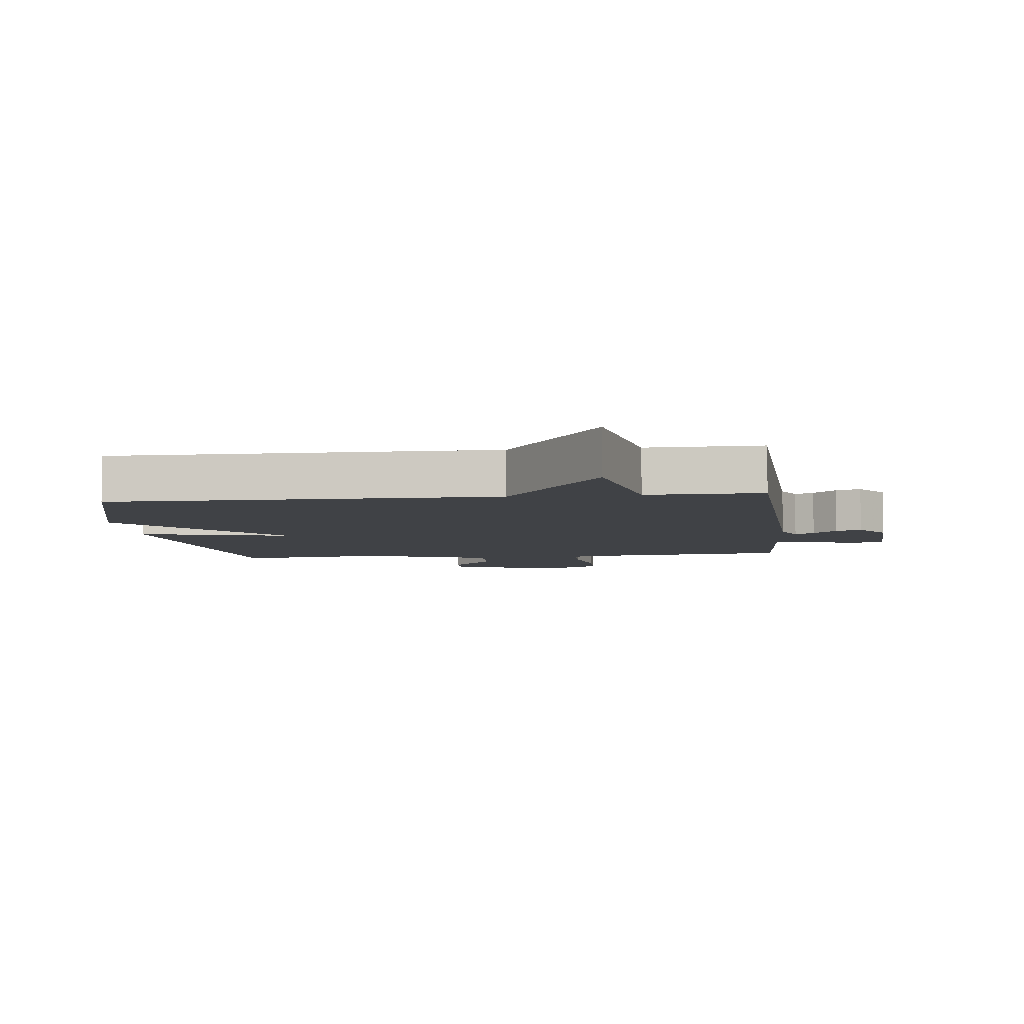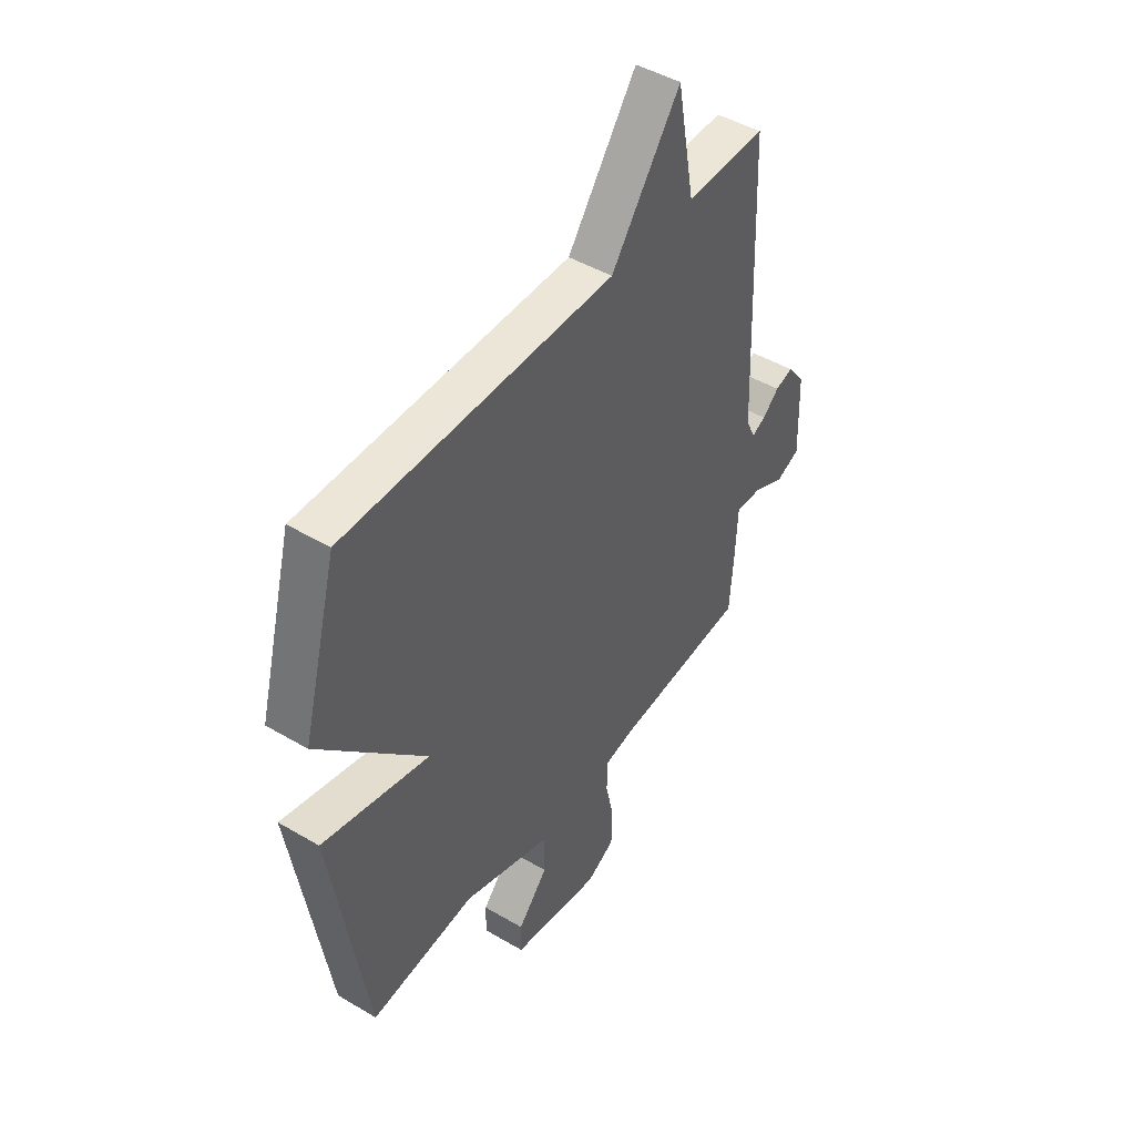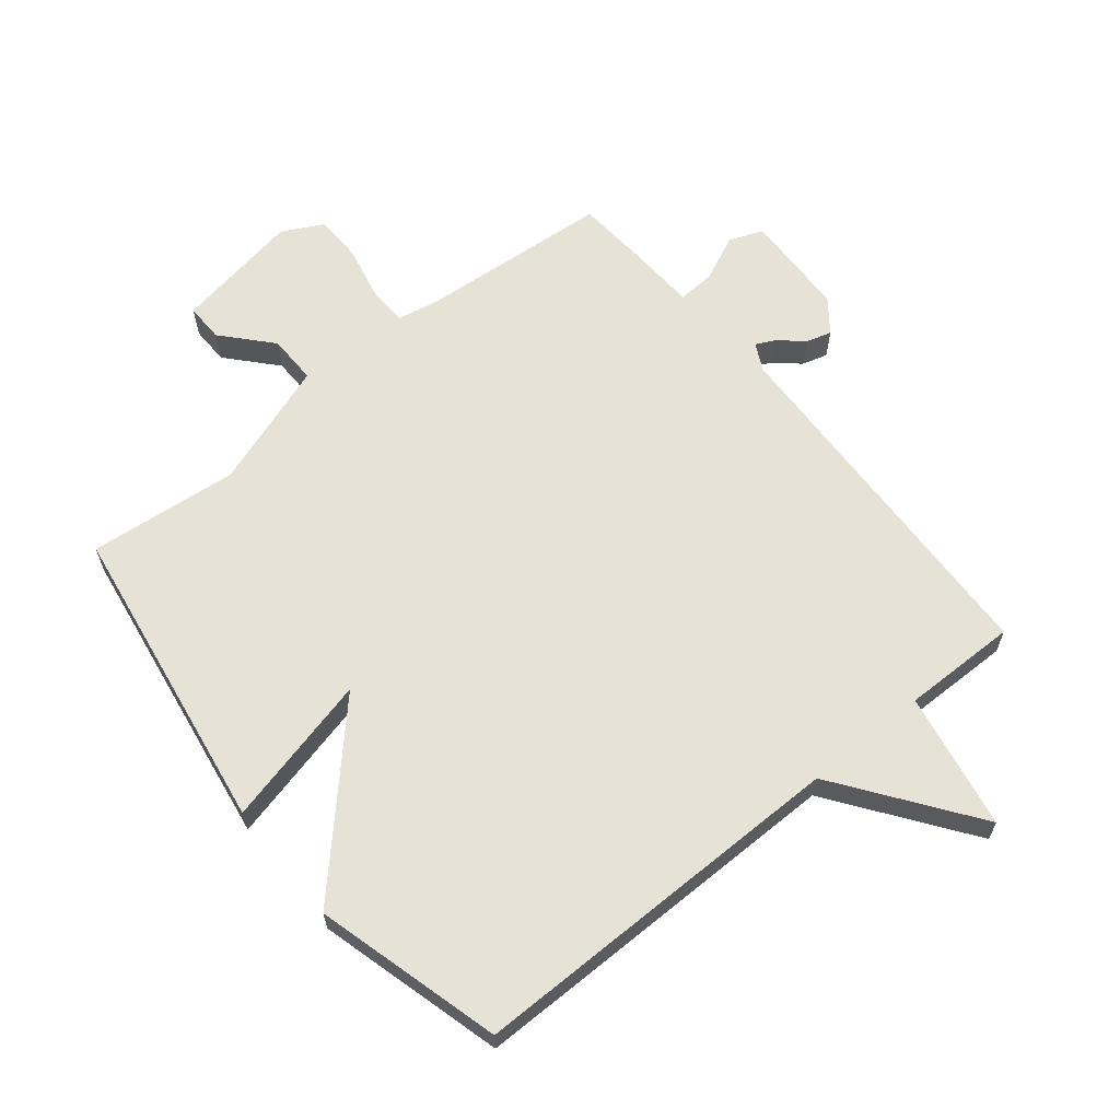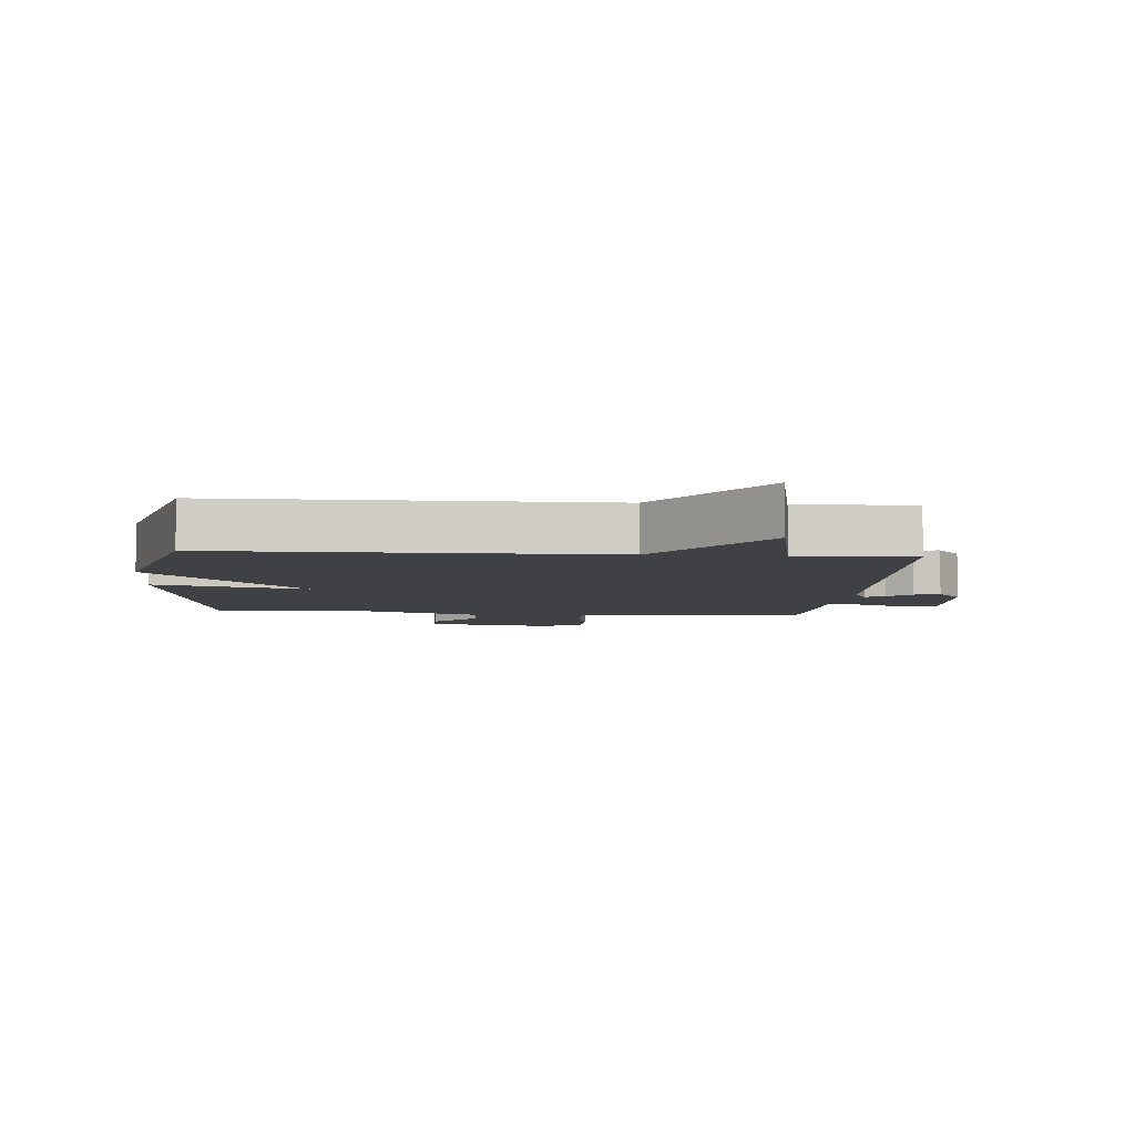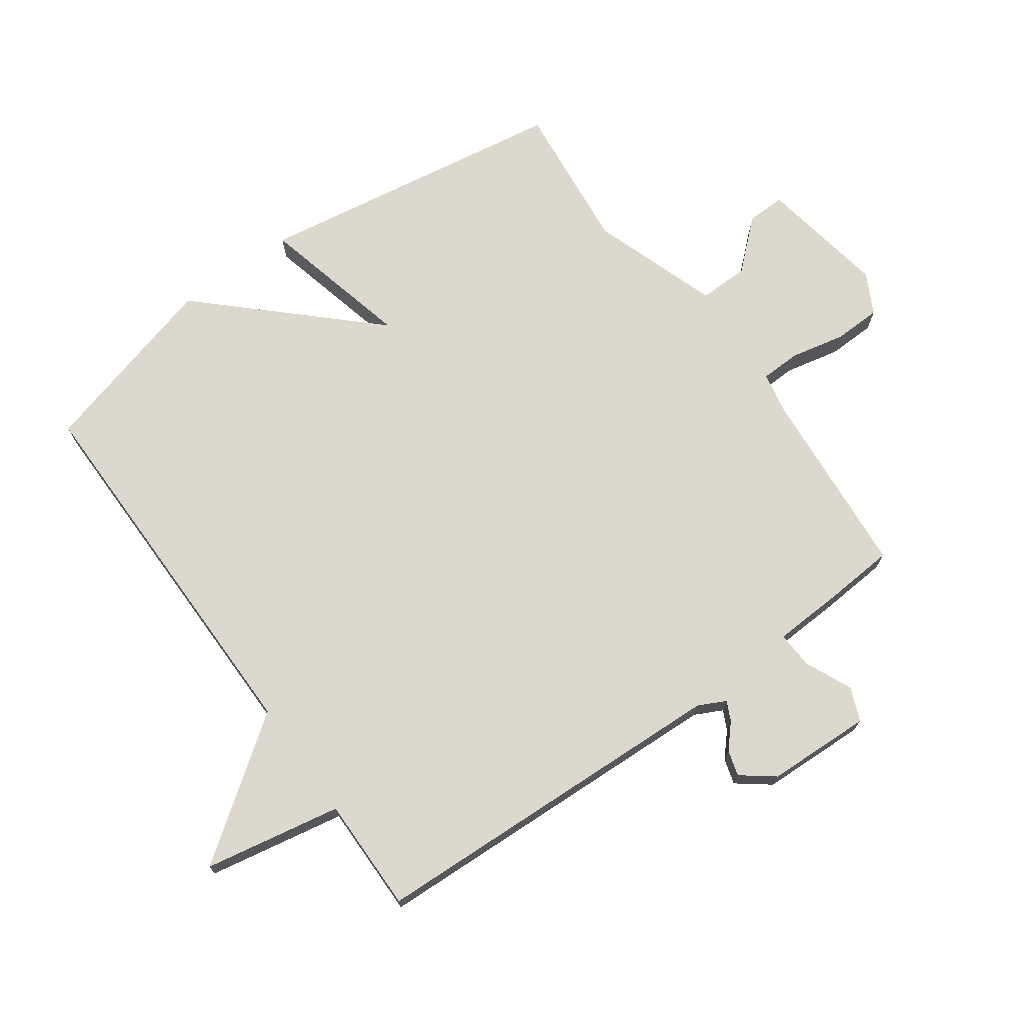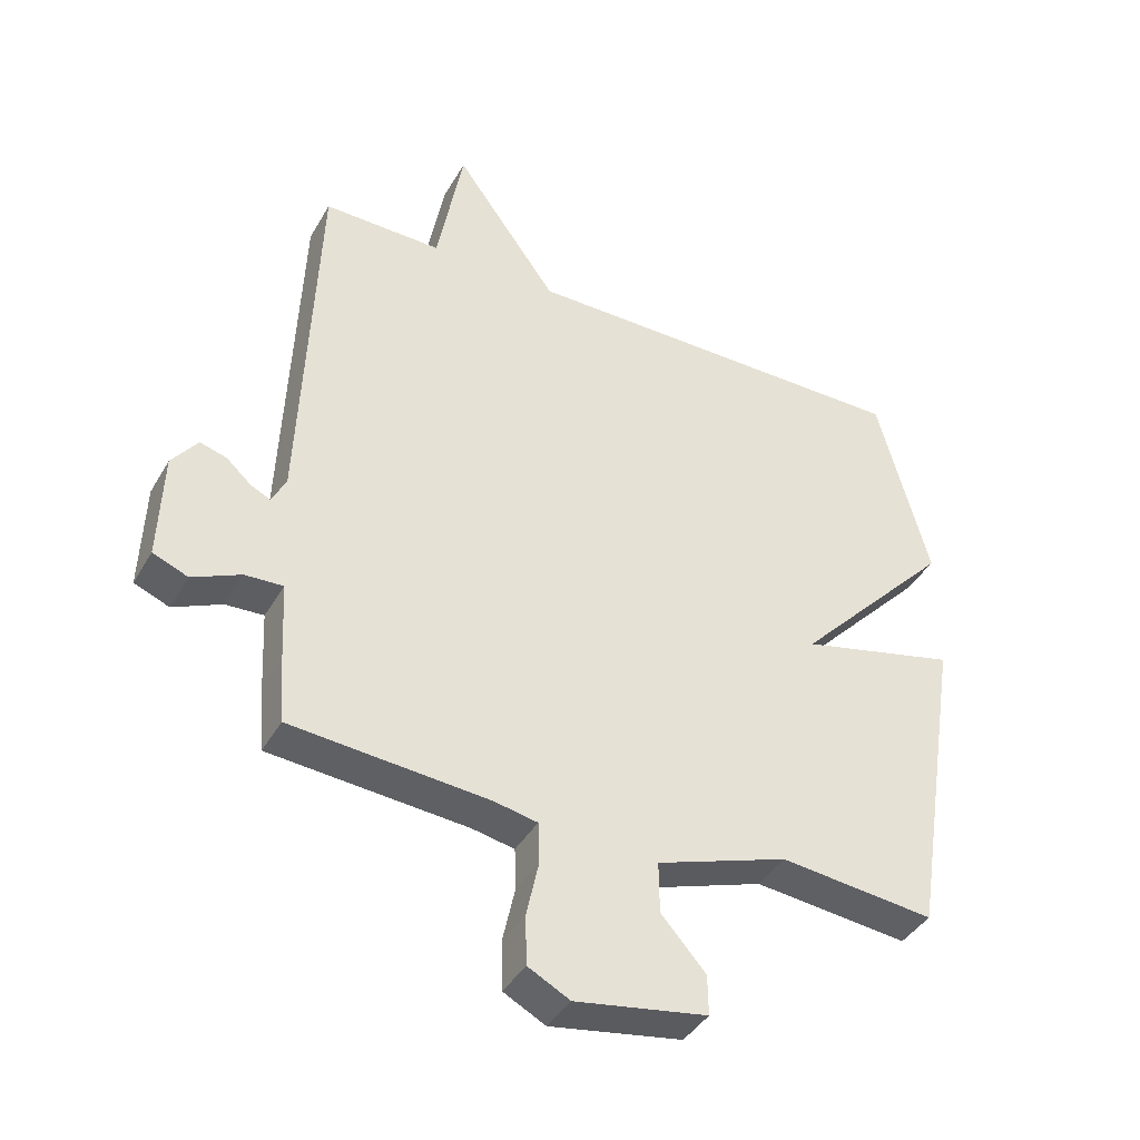
<metadata>
{"format":"obj","ext":"obj","renderer":"f3d","projection":"perspective","resolution":1024,"background":"white","views":[{"elev":-6.1,"azim":6.7,"up":"+Y"},{"elev":46.2,"azim":-56.0,"up":"+Z"},{"elev":63.2,"azim":-39.2,"up":"+Y"},{"elev":-5.6,"azim":-4.5,"up":"+Y"},{"elev":72.1,"azim":54.3,"up":"+Y"},{"elev":-40.6,"azim":152.5,"up":"+Z"}]}
</metadata>
<code>
v 0.5 0.07 0.5
v 0.524 0.07 -0.087
v 0.546 0.07 -0.131
v 0.577 0.07 -0.116
v 0.615 0.07 -0.082
v 0.656 0.07 -0.07
v 0.696 0.07 -0.122
v 0.702 0.07 -0.29
v 0.648 0.07 -0.312
v 0.573 0.07 -0.278
v 0.514 0.07 -0.275
v 0.508 0.07 -0.393
v 0.5 0.07 -0.5
v 0.193 0.07 -0.525
v 0.127 0.07 -0.538
v 0.125 0.07 -0.602
v 0.144 0.07 -0.689
v 0.142 0.07 -0.765
v 0.077 0.07 -0.799
v -0.127 0.07 -0.764
v -0.126 0.07 -0.702
v -0.057 0.07 -0.625
v -0.056 0.07 -0.545
v -0.26 0.07 -0.475
v -0.5 0.07 -0.5
v -0.58 0.07 0.001
v -0.336 0.07 -0.058
v -0.58 0.07 0.201
v -0.5 0.07 0.5
v 0.116 0.07 0.498
v 0.275 0.07 0.718
v 0.316 0.07 0.498
v 0.5 0 0.5
v 0.524 0 -0.087
v 0.546 0 -0.131
v 0.577 0 -0.116
v 0.615 0 -0.082
v 0.656 0 -0.07
v 0.696 0 -0.122
v 0.702 0 -0.29
v 0.648 0 -0.312
v 0.573 0 -0.278
v 0.514 0 -0.275
v 0.508 0 -0.393
v 0.5 0 -0.5
v 0.193 0 -0.525
v 0.127 0 -0.538
v 0.125 0 -0.602
v 0.144 0 -0.689
v 0.142 0 -0.765
v 0.077 0 -0.799
v -0.127 0 -0.764
v -0.126 0 -0.702
v -0.057 0 -0.625
v -0.056 0 -0.545
v -0.26 0 -0.475
v -0.5 0 -0.5
v -0.58 0 0.001
v -0.336 0 -0.058
v -0.58 0 0.201
v -0.5 0 0.5
v 0.116 0 0.498
v 0.275 0 0.718
v 0.316 0 0.498
f 30 31 32
f 27 28 29 30
f 27 30 32
f 24 25 26 27
f 32 1 2
f 27 32 2
f 24 27 2
f 23 24 2
f 20 21 22
f 19 20 22
f 18 19 22
f 17 18 22
f 16 17 22
f 15 16 22 23
f 23 2 3
f 15 23 3
f 14 15 3
f 11 12 13 14
f 8 9 10
f 7 8 10
f 6 7 10
f 5 6 10
f 4 5 10
f 4 10 11
f 3 4 11 14
f 64 63 62
f 62 61 60 59
f 64 62 59
f 59 58 57 56
f 34 33 64
f 34 64 59
f 34 59 56
f 34 56 55
f 54 53 52
f 54 52 51
f 54 51 50
f 54 50 49
f 54 49 48
f 55 54 48 47
f 35 34 55
f 35 55 47
f 35 47 46
f 46 45 44 43
f 42 41 40
f 42 40 39
f 42 39 38
f 42 38 37
f 42 37 36
f 43 42 36
f 46 43 36 35
f 1 33 34 2
f 2 34 35 3
f 3 35 36 4
f 4 36 37 5
f 5 37 38 6
f 6 38 39 7
f 7 39 40 8
f 8 40 41 9
f 9 41 42 10
f 10 42 43 11
f 11 43 44 12
f 12 44 45 13
f 13 45 46 14
f 14 46 47 15
f 15 47 48 16
f 16 48 49 17
f 17 49 50 18
f 18 50 51 19
f 19 51 52 20
f 20 52 53 21
f 21 53 54 22
f 22 54 55 23
f 23 55 56 24
f 24 56 57 25
f 25 57 58 26
f 26 58 59 27
f 27 59 60 28
f 28 60 61 29
f 29 61 62 30
f 30 62 63 31
f 31 63 64 32
f 32 64 33 1

</code>
